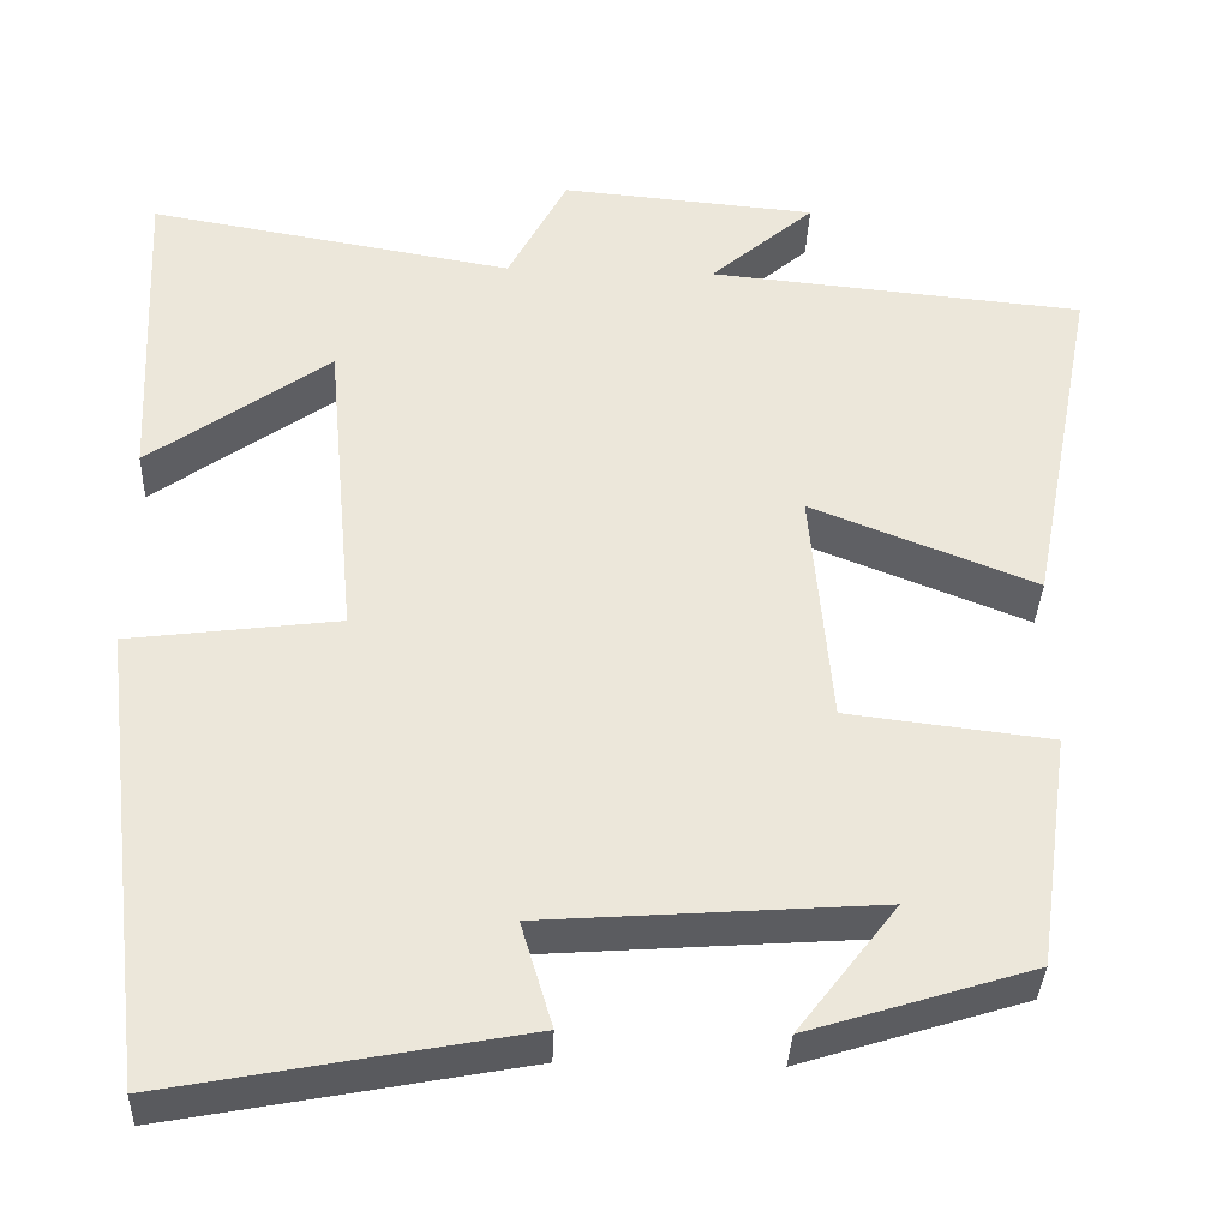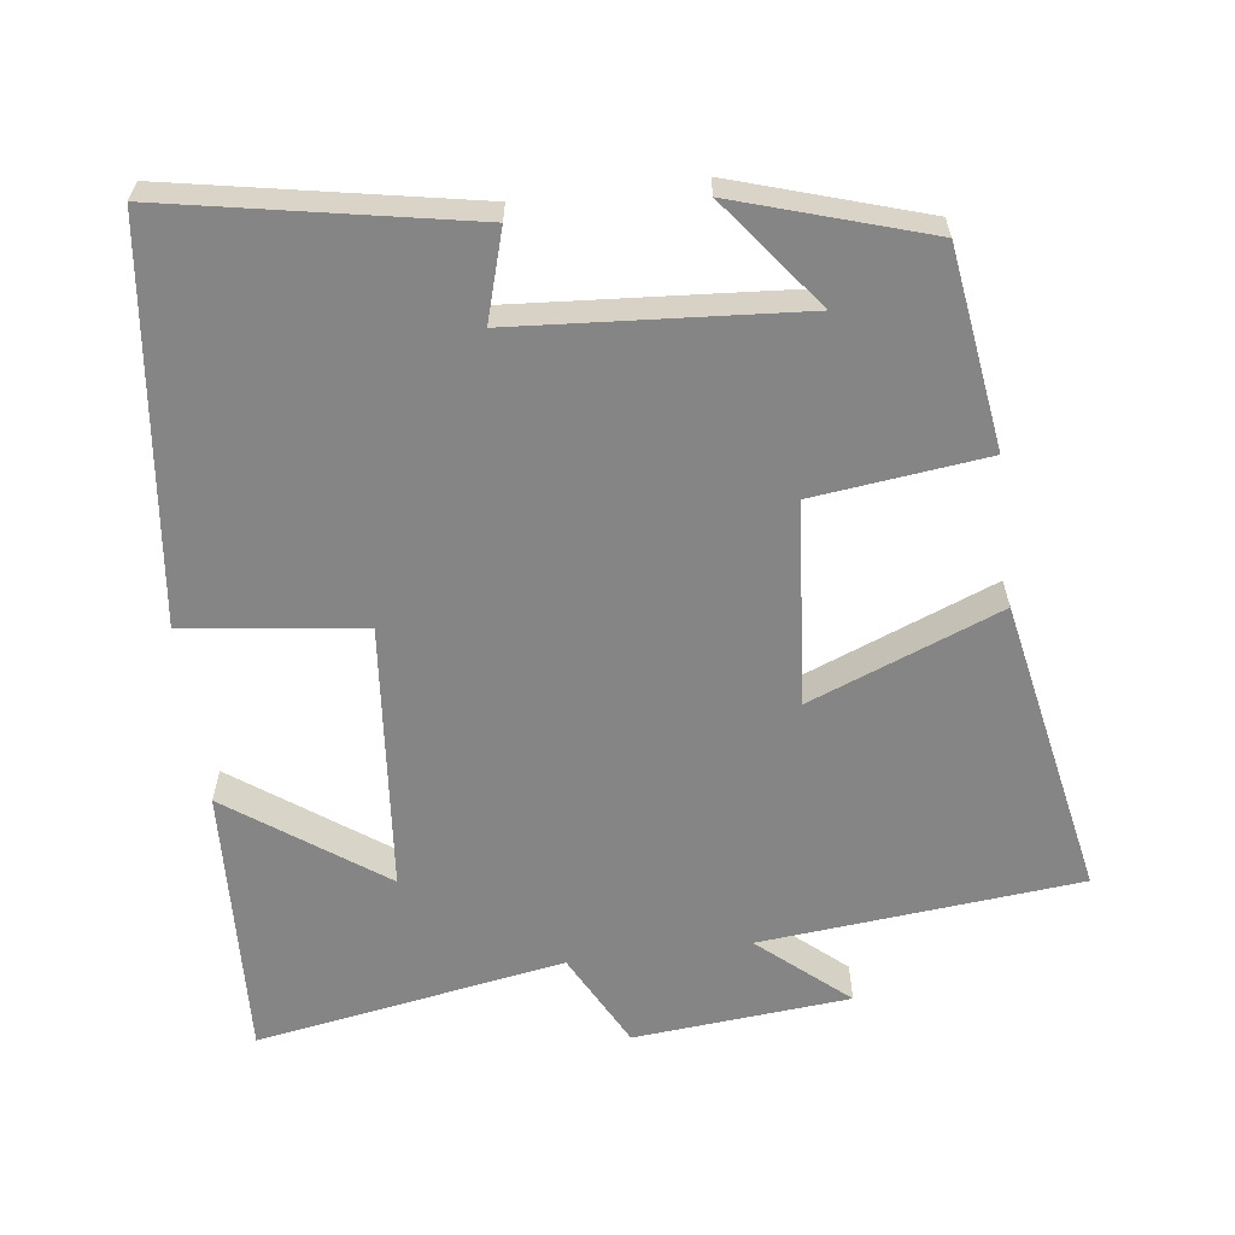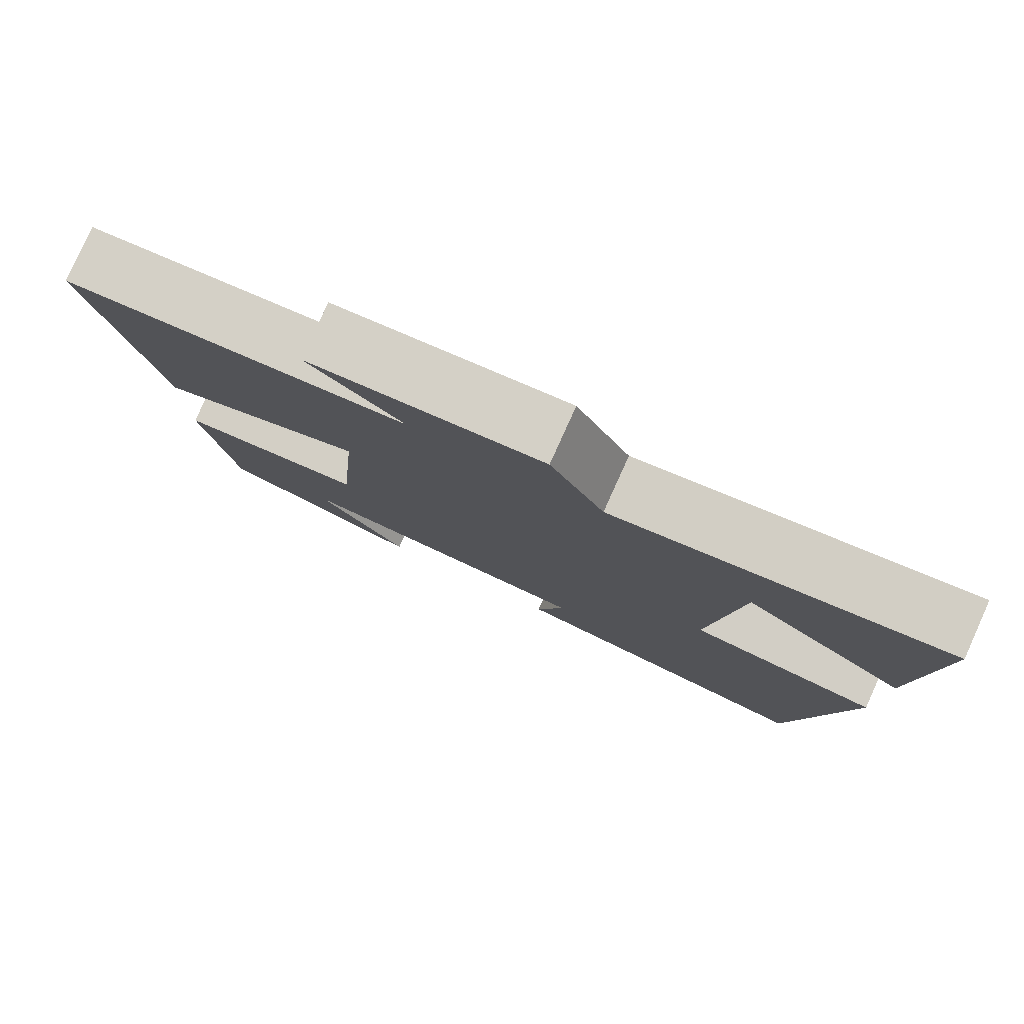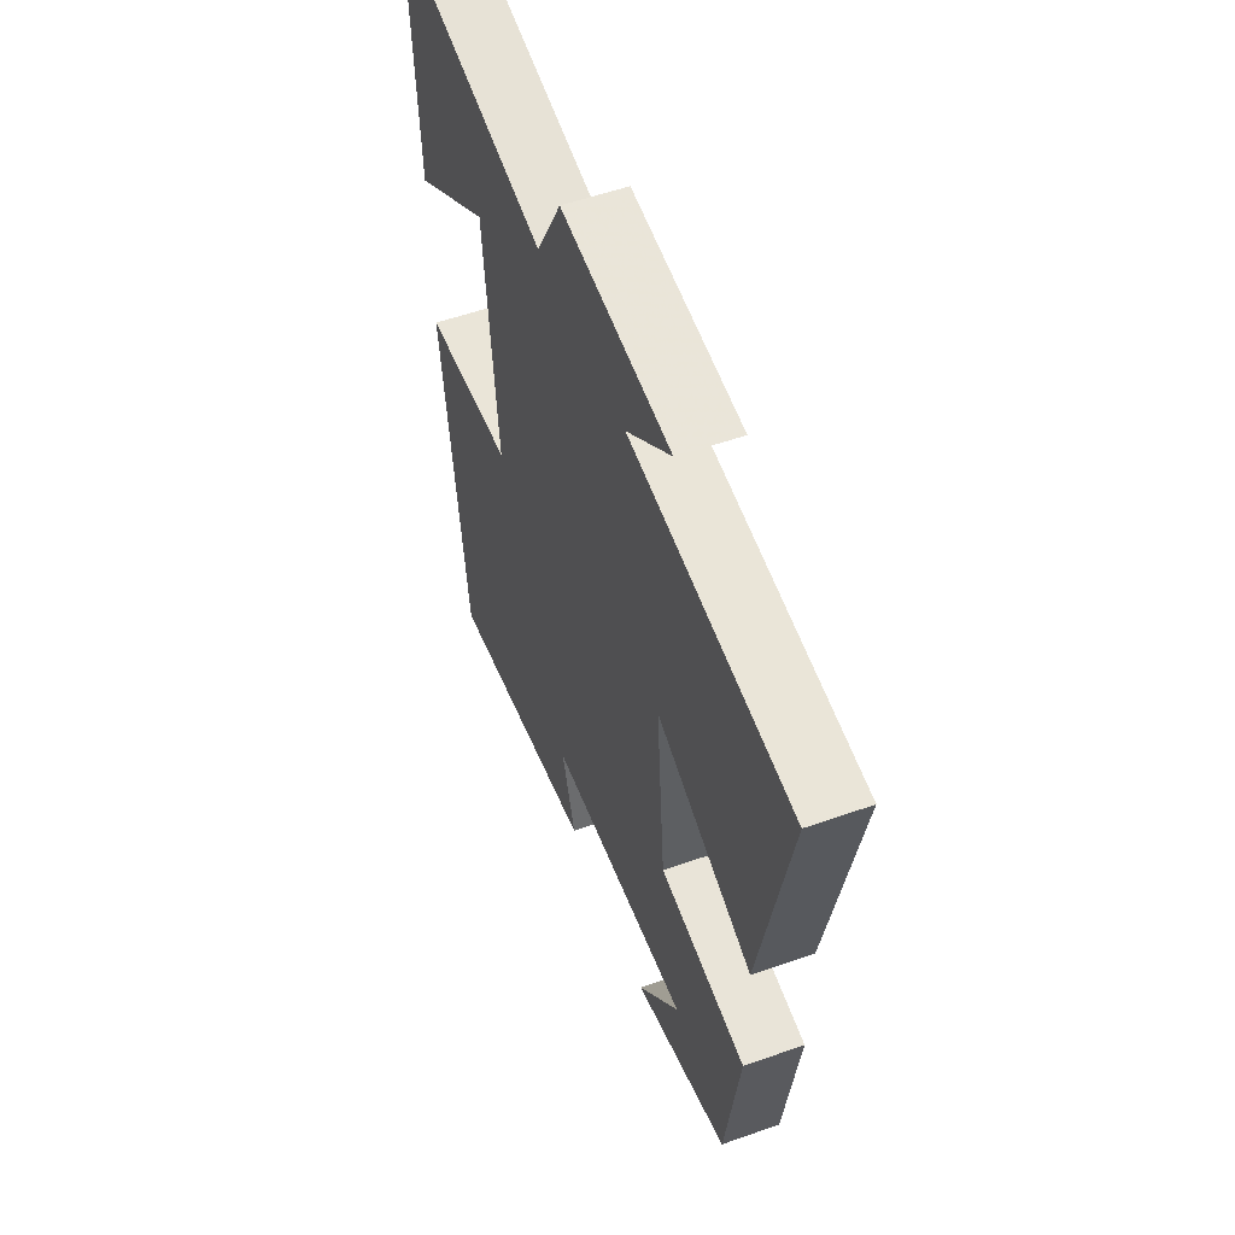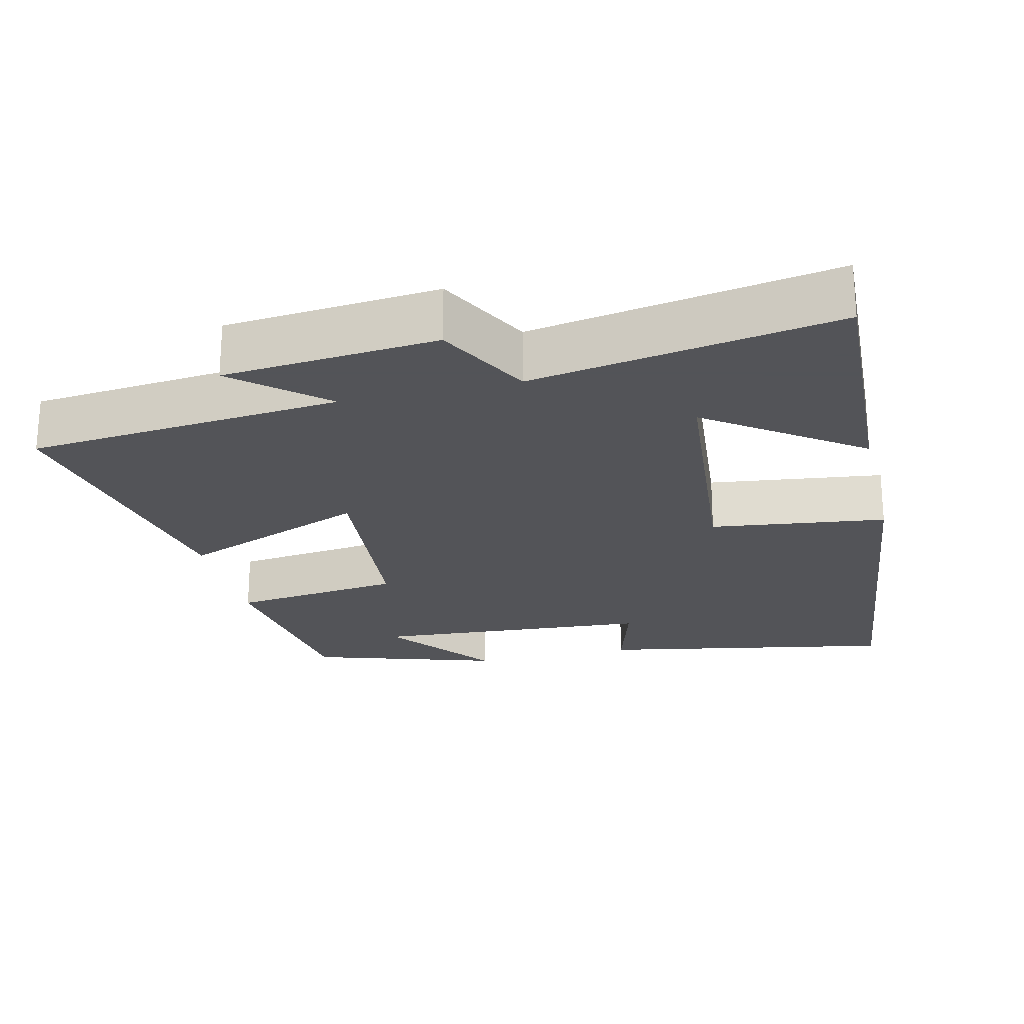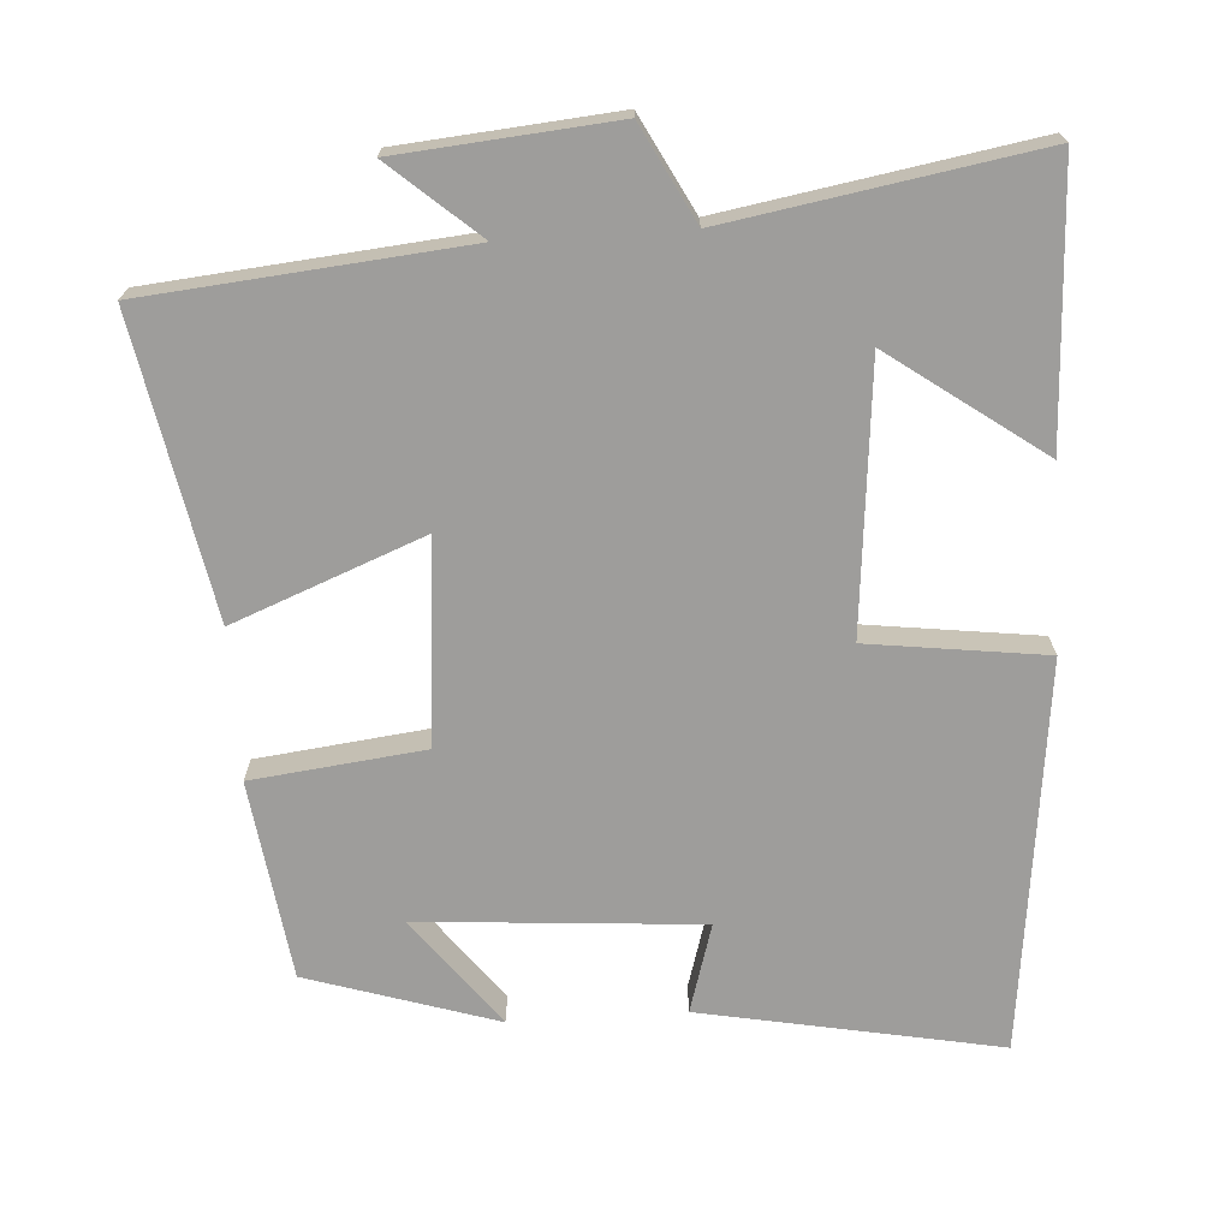
<metadata>
{"format":"obj","ext":"obj","renderer":"f3d","projection":"perspective","resolution":1024,"background":"white","views":[{"elev":-35.7,"azim":177.7,"up":"+Z"},{"elev":-61.8,"azim":-172.7,"up":"+Y"},{"elev":79.9,"azim":24.3,"up":"+Z"},{"elev":55.0,"azim":-110.5,"up":"+Z"},{"elev":-23.4,"azim":13.5,"up":"+Y"},{"elev":-70.6,"azim":3.6,"up":"+Y"}]}
</metadata>
<code>
v -0.462 0.07 -0.419
v -0.5 0.07 -0.148
v -0.265 0.07 -0.12
v -0.241 0.07 0.156
v -0.5 0.07 0.054
v -0.578 0.07 0.459
v -0.145 0.07 0.5
v -0.265 0.07 0.604
v 0.029 0.07 0.63
v 0.097 0.07 0.5
v 0.517 0.07 0.572
v 0.5 0.07 0.2
v 0.292 0.07 0.349
v 0.258 0.07 -0.015
v 0.5 0.07 -0.046
v 0.437 0.07 -0.577
v 0.03 0.07 -0.5
v 0.066 0.07 -0.379
v -0.318 0.07 -0.351
v -0.204 0.07 -0.5
v -0.462 0 -0.419
v -0.5 0 -0.148
v -0.265 0 -0.12
v -0.241 0 0.156
v -0.5 0 0.054
v -0.578 0 0.459
v -0.145 0 0.5
v -0.265 0 0.604
v 0.029 0 0.63
v 0.097 0 0.5
v 0.517 0 0.572
v 0.5 0 0.2
v 0.292 0 0.349
v 0.258 0 -0.015
v 0.5 0 -0.046
v 0.437 0 -0.577
v 0.03 0 -0.5
v 0.066 0 -0.379
v -0.318 0 -0.351
v -0.204 0 -0.5
f 19 20 1 2
f 18 19 2 3
f 16 17 18
f 15 16 18
f 14 15 18
f 18 3 4
f 14 18 4
f 13 14 4
f 10 11 12 13
f 10 13 4
f 7 8 9 10
f 6 7 10
f 5 6 10
f 4 5 10
f 22 21 40 39
f 23 22 39 38
f 38 37 36
f 38 36 35
f 38 35 34
f 24 23 38
f 24 38 34
f 24 34 33
f 33 32 31 30
f 24 33 30
f 30 29 28 27
f 30 27 26
f 30 26 25
f 30 25 24
f 1 21 22 2
f 2 22 23 3
f 3 23 24 4
f 4 24 25 5
f 5 25 26 6
f 6 26 27 7
f 7 27 28 8
f 8 28 29 9
f 9 29 30 10
f 10 30 31 11
f 11 31 32 12
f 12 32 33 13
f 13 33 34 14
f 14 34 35 15
f 15 35 36 16
f 16 36 37 17
f 17 37 38 18
f 18 38 39 19
f 19 39 40 20
f 20 40 21 1

</code>
